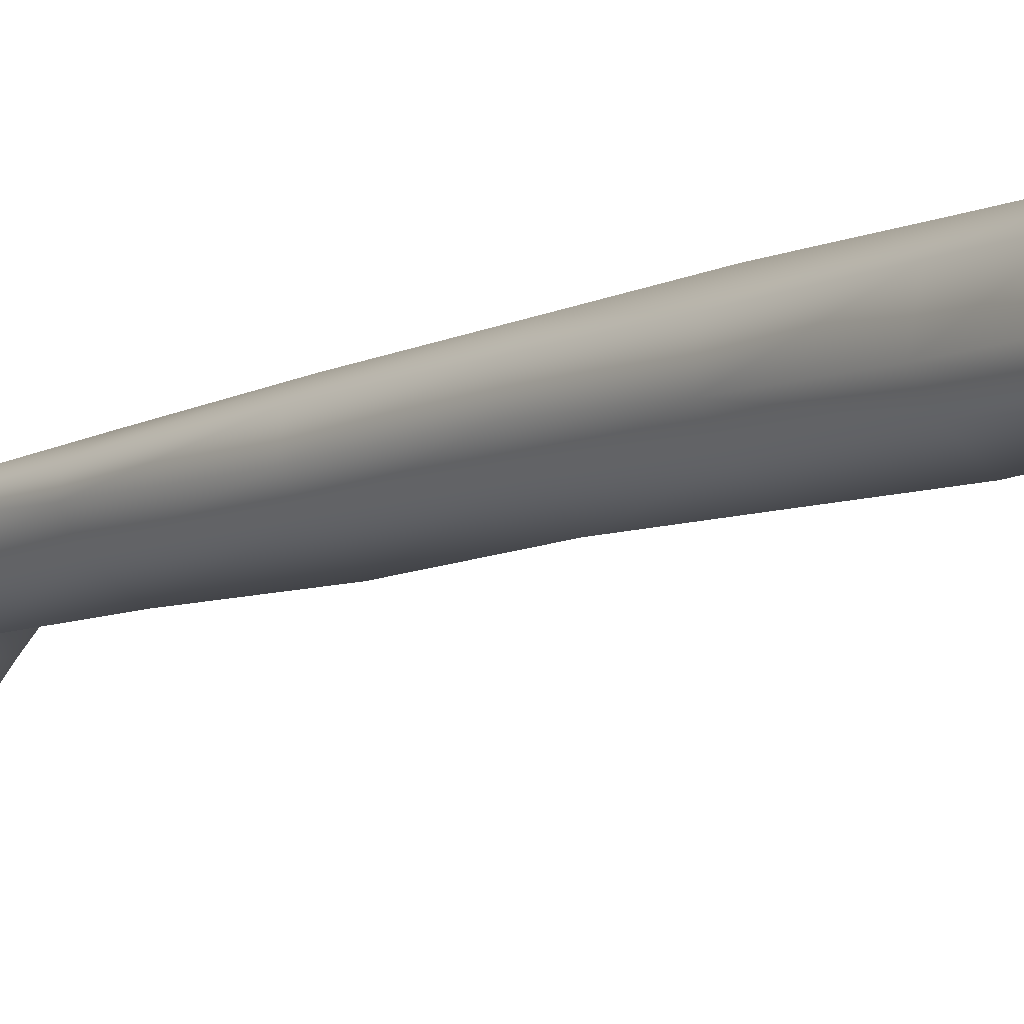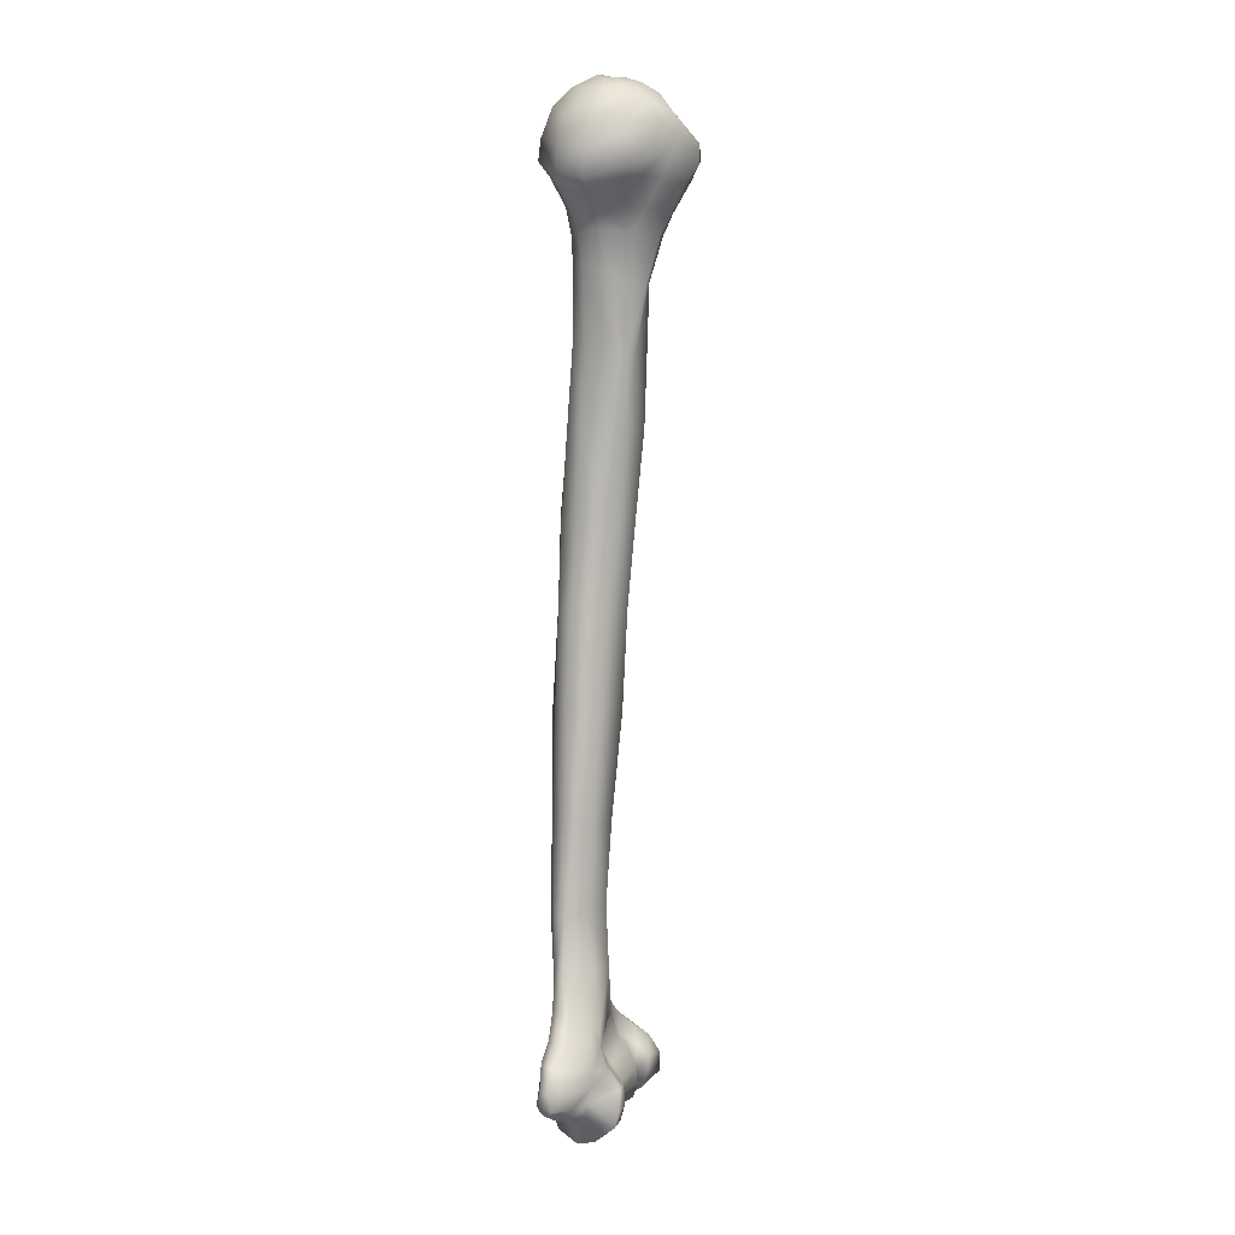
<metadata>
{"format":"obj","ext":"obj","renderer":"f3d","projection":"perspective","resolution":1024,"background":"white","views":[{"elev":-13.3,"azim":142.5,"up":"+Z"},{"elev":7.7,"azim":101.0,"up":"+Y"}]}
</metadata>
<code>
v -0.02785 0.002109 -0.000101
v -0.02476 0.001479 0.01054
v -0.02428 -0.007573 0.005905
v -0.02458 -0.009018 -0.006268
v -0.02643 0.003638 -0.006985
v -0.02407 0.0096 0.000759
v -0.01739 -0.01086 0.01115
v -0.01849 -3.8e-05 0.01427
v -0.01964 0.00908 0.008341
v -0.02175 -0.01379 0.005002
v -0.02261 -0.01582 -0.004781
v -0.01647 -0.01603 0.009788
v -0.01847 -0.01595 -0.01168
v -0.01925 -0.00727 -0.01355
v -0.01959 0.003408 -0.01664
v -0.01673 0.01087 -0.01752
v -0.02429 0.01113 -0.004643
v -0.02003 0.013 0.001815
v -0.01154 0.001637 0.01554
v -0.005398 -0.00069 0.01943
v -0.005013 -0.004748 0.0167
v -0.01608 0.008876 0.01213
v -0.01939 -0.02507 0.003263
v -0.02015 -0.02604 -0.00374
v -0.01416 -0.02489 0.009062
v -0.0171 -0.02589 -0.009652
v -0.004575 -0.01451 0.01297
v -0.01107 -0.01646 -0.0137
v -0.01197 -0.005739 -0.01603
v -0.0128 0.003103 -0.0161
v -0.009912 0.01153 -0.0171
v -0.009068 0.01504 -0.01392
v -0.01323 0.01604 -0.01116
v -0.01851 0.01574 -0.002042
v -0.01732 0.01466 0.004732
v -0.01115 0.01054 0.01437
v -0.003212 0.01296 0.0161
v -0.004296 0.004489 0.01982
v 0.006301 0.003304 0.0195
v 0.005734 -0.003239 0.02048
v 0.005355 -0.006503 0.01765
v -0.01297 -0.03531 0.008599
v -0.01723 -0.03498 0.005045
v -0.01851 -0.03576 -0.002253
v -0.003779 -0.02567 0.01163
v -0.003443 -0.03452 0.01161
v -0.009562 -0.02455 -0.01158
v -0.01565 -0.03644 -0.00862
v 0.002809 -0.01643 0.01286
v -0.004305 -0.0182 -0.01805
v -0.005898 -0.009126 -0.02301
v -0.007928 -0.00273 -0.02576
v -0.009524 -0.000115 -0.02541
v 0.006429 0.009865 -0.02015
v -0.003583 0.002168 -0.02587
v -0.006822 0.01946 -0.008072
v 0.003064 0.01597 -0.01521
v -0.01117 0.01983 -0.002725
v -0.01015 0.01782 0.00795
v -0.001974 0.01894 0.009671
v 0.006954 0.01776 0.009856
v 0.00714 0.01231 0.01576
v 0.01706 0.008751 0.009944
v 0.01872 0.000592 0.01151
v 0.01752 -0.008306 0.01281
v 0.01439 -0.01187 0.01213
v 0.01054 -0.01821 0.009109
v -0.005155 -0.05825 0.01253
v -0.01135 -0.05858 0.01012
v -0.01494 -0.0583 0.006254
v -0.01575 -0.0587 -0.00028
v 0.002654 -0.02444 0.01121
v 0.001711 -0.03379 0.01095
v -0.007997 -0.03713 -0.009832
v -0.004164 -0.02483 -0.0151
v -0.01242 -0.05837 -0.007248
v 0.009058 -0.02413 0.007834
v 0.001909 -0.01774 -0.01881
v 0.003444 -0.01059 -0.02223
v 0.001157 -0.004648 -0.02663
v 0.01351 0.007038 -0.01717
v 0.01204 0.0139 -0.01241
v 0.008652 0.003379 -0.02159
v 0.01286 -0.002307 -0.01764
v -0.006317 0.02127 -0.001567
v -0.002505 0.0208 -0.003827
v 0.001359 0.0194 -0.009557
v -0.005472 0.02167 0.001238
v -0.001073 0.02204 0.003338
v 0.003665 0.02145 0.003347
v 0.007348 0.02023 0.000235
v 0.01253 0.01657 0.00496
v 0.01346 0.01678 -0.000416
v 0.0198 0.008789 0.001702
v 0.02247 -0.000957 0.003376
v 0.02197 -0.009038 0.003772
v 0.01845 -0.0131 0.002215
v 0.01428 -0.01795 0.001306
v 0.01168 -0.02335 0.00039
v -0.005843 -0.07861 0.01401
v 0.001397 -0.05802 0.01129
v 0.000971 -0.07841 0.01283
v -0.01174 -0.07868 0.0114
v -0.01441 -0.07864 0.00685
v -0.01422 -0.07867 0.000837
v 0.007729 -0.0337 0.006709
v 0.006227 -0.05763 0.006327
v -0.002455 -0.0383 -0.01135
v -0.005761 -0.05915 -0.01008
v 0.001147 -0.02465 -0.01524
v -0.01101 -0.08022 -0.006478
v 0.008948 -0.03525 -0.000538
v 0.007607 -0.01706 -0.01197
v 0.009173 -0.008795 -0.01694
v 0.01926 -0.004969 -0.01213
v 0.02009 0.003519 -0.009814
v 0.01656 0.01159 -0.008277
v 0.01056 0.01784 -0.006436
v 0.01519 -0.008306 -0.01192
v 0.001524 0.02101 -0.00418
v 0.005234 0.02064 -0.00276
v 0.01132 -0.01723 -0.008963
v 0.008392 -0.02374 -0.008126
v 0.006559 -0.03757 -0.006859
v -0.005044 -0.1084 0.01644
v 0.0016 -0.1079 0.01471
v 0.005797 -0.07827 0.00785
v 0.006777 -0.1078 0.00927
v -0.0111 -0.1085 0.01328
v -0.01327 -0.1088 0.008893
v -0.01253 -0.1086 0.001851
v 0.007002 -0.05832 -0.002816
v 0.006513 -0.08 -0.001083
v 0.001477 -0.03862 -0.01122
v 0.002926 -0.05882 -0.0083
v -0.005014 -0.08132 -0.009472
v -0.008873 -0.1095 -0.004733
v 0.005479 -0.05867 -0.006267
v 0.002992 -0.1356 0.01548
v -0.003609 -0.1361 0.01696
v 0.007074 -0.108 0.001383
v 0.008635 -0.135 0.004332
v 0.007775 -0.1352 0.01078
v -0.008385 -0.1361 0.01402
v -0.01002 -0.1353 0.01122
v -0.01032 -0.135 0.00359
v 0.002815 -0.08002 -0.005691
v -0.004186 -0.109 -0.006951
v -0.00719 -0.1357 -0.00328
v 0.01037 -0.1663 0.0119
v 0.005096 -0.1677 0.01622
v -0.001085 -0.168 0.01831
v -0.006537 -0.169 0.01264
v 0.00239 -0.1088 -0.003685
v 0.004416 -0.1355 -0.000387
v 0.01149 -0.1655 0.005515
v 0.007226 -0.1658 0.00106
v -0.005598 -0.1676 0.004699
v -0.002359 -0.1662 -0.001584
v -0.001929 -0.1357 -0.004931
v 0.01314 -0.2006 0.008432
v 0.01269 -0.2 0.0126
v 0.006418 -0.2003 0.01679
v -0.000505 -0.2018 0.01844
v -0.009187 -0.2012 0.01474
v -0.000163 -0.1671 -0.003706
v 0.009232 -0.2008 0.003509
v 0.001758 -0.2011 -0.000703
v -0.005631 -0.201 0.009363
v -0.00318 -0.2009 0.005783
v -0.000176 -0.2006 0.001166
v 0.01046 -0.2278 0.005339
v 0.01469 -0.2286 0.01133
v 0.01299 -0.2287 0.015
v 0.004296 -0.2282 0.018
v -0.001685 -0.2278 0.01751
v -0.01331 -0.2251 0.01366
v 0.005189 -0.2263 0.000349
v -0.000397 -0.2259 0.002972
v -0.009303 -0.2249 0.0104
v -0.004758 -0.2254 0.007741
v 0.004135 -0.2455 -0.000265
v 0.01041 -0.2464 0.003299
v 0.0172 -0.2466 0.01135
v 0.01504 -0.2472 0.01465
v 0.00183 -0.2484 0.01601
v -0.007915 -0.2482 0.01591
v -0.01825 -0.2447 0.01242
v -0.01799 -0.2468 0.01475
v -0.003775 -0.2462 0.003676
v -0.01556 -0.2443 0.009084
v -0.01119 -0.2463 0.007077
v -0.005817 -0.2582 0.002368
v 0.0145 -0.2636 0.000454
v 0.01018 -0.264 -0.000573
v 0.005611 -0.2629 -4e-06
v 0.000788 -0.262 -0.000431
v 0.01674 -0.2616 0.003028
v 0.02063 -0.2567 0.008648
v 0.02066 -0.2563 0.01158
v 0.01888 -0.2566 0.01416
v 0.009033 -0.2632 0.01379
v 0.002737 -0.2611 0.01383
v -0.001576 -0.2629 0.01408
v -0.02149 -0.2592 0.01337
v -0.006863 -0.2675 0.0151
v -0.01464 -0.263 0.0163
v -0.02273 -0.2588 0.01041
v -0.01239 -0.2587 0.004778
v -0.02034 -0.2579 0.007021
v -0.01448 -0.259 0.005766
v -0.007654 -0.2653 0.001119
v 0.01663 -0.2677 -0.000128
v 0.01124 -0.2701 0.001752
v 0.005792 -0.2706 0.002639
v -0.000734 -0.2708 -0.002468
v 0.02549 -0.2645 0.007081
v 0.01994 -0.2658 0.002373
v 0.02743 -0.2644 0.01113
v 0.02481 -0.264 0.01412
v 0.01229 -0.2657 0.01453
v 0.008659 -0.2677 0.009322
v 0.004046 -0.2669 0.008555
v 0.001968 -0.2699 0.006497
v 0.000804 -0.273 0.006707
v -0.01477 -0.2724 0.01592
v -0.02028 -0.2698 0.01362
v -0.02328 -0.2701 0.01013
v -0.008755 -0.2733 0.01613
v -0.02469 -0.2704 0.005653
v -0.01403 -0.2671 0.000262
v -0.02317 -0.2686 0.003717
v -0.01897 -0.268 0.001475
v -0.009187 -0.272 -0.001078
v 0.02378 -0.2728 0.000649
v 0.0183 -0.2747 -0.003016
v 0.01225 -0.2752 -0.001702
v 0.007754 -0.2759 -0.001719
v -0.000684 -0.2743 -0.004707
v 0.03015 -0.2713 0.005259
v 0.03356 -0.2698 0.01172
v 0.03034 -0.2693 0.01514
v 0.01816 -0.2712 0.01507
v 0.01204 -0.2735 0.0089
v 0.005501 -0.2746 0.00534
v -0.000825 -0.2807 0.01062
v 0.003929 -0.2834 0.01029
v -0.008593 -0.2834 0.01551
v -0.01171 -0.2833 0.01366
v -0.01861 -0.282 0.01116
v -0.02414 -0.2756 0.007738
v -0.000919 -0.2841 0.01074
v -0.02599 -0.2735 0.003804
v -0.0157 -0.2713 -0.00464
v -0.02474 -0.2746 -0.000493
v -0.01963 -0.2717 -0.003188
v -0.009378 -0.2755 -0.006528
v -0.005499 -0.2761 -0.004558
v 0.02516 -0.2781 0.001221
v 0.03239 -0.277 0.003839
v 0.02018 -0.2795 -0.006837
v 0.01434 -0.2805 -0.006827
v 0.008607 -0.2804 -0.005709
v 0.000903 -0.2789 -0.008309
v 0.03707 -0.2758 0.01209
v 0.03582 -0.2775 0.01446
v 0.02713 -0.2751 0.01621
v 0.01636 -0.2777 0.01399
v 0.01352 -0.2816 0.01467
v 0.009895 -0.2795 0.009879
v 0.00961 -0.2861 0.01222
v 0.01095 -0.2923 0.009846
v -0.000713 -0.2884 0.009019
v 0.003392 -0.289 0.008129
v -0.007602 -0.2898 0.01201
v -0.01108 -0.2868 0.01001
v -0.02447 -0.2818 0.005944
v -0.02304 -0.2866 0.004084
v -0.01885 -0.288 0.006203
v -0.01578 -0.2872 0.008131
v -0.02616 -0.2777 0.001313
v -0.01537 -0.2739 -0.009407
v -0.02541 -0.2813 0.001673
v -0.02167 -0.2756 -0.004468
v -0.01996 -0.2761 -0.008278
v -0.009832 -0.2792 -0.01044
v -0.004436 -0.2802 -0.006644
v 0.02491 -0.2831 0.002048
v 0.03088 -0.283 0.00573
v 0.03526 -0.2825 0.01101
v 0.02301 -0.285 -0.007075
v 0.01651 -0.2854 -0.0077
v 0.008751 -0.2849 -0.005582
v 0.0025 -0.2839 -0.009011
v 0.03449 -0.2811 0.01568
v 0.02792 -0.2797 0.01564
v 0.01498 -0.2866 0.01631
v 0.0189 -0.2855 0.0136
v 0.01754 -0.2943 0.01277
v 0.0142 -0.2971 0.005731
v 0.004868 -0.2922 0.003768
v 2.8e-05 -0.2924 0.00424
v -0.007109 -0.2935 0.007196
v -0.01036 -0.2913 0.004864
v -0.01923 -0.2888 0.003645
v -0.01963 -0.2872 -0.003841
v -0.0135 -0.2924 0.002999
v -0.02045 -0.2797 -0.01005
v -0.01542 -0.2793 -0.01284
v -0.0207 -0.2817 -0.005957
v -0.008925 -0.2842 -0.01022
v -0.004227 -0.2833 -0.006725
v 0.02374 -0.2905 -0.00584
v 0.02472 -0.2872 0.002647
v 0.02978 -0.2875 0.006951
v 0.03493 -0.2842 0.01273
v 0.03441 -0.2834 0.01426
v 0.01586 -0.2909 -0.00617
v 0.008433 -0.2886 -0.004196
v 0.00187 -0.2886 -0.00745
v 0.02731 -0.2838 0.01406
v 0.02004 -0.2888 0.009706
v 0.01988 -0.2977 0.006434
v 0.01435 -0.2956 -0.001052
v 0.00722 -0.2916 -0.000555
v -0.000122 -0.293 -0.001095
v -0.006005 -0.2916 -0.000472
v -0.01206 -0.2936 -0.002396
v -0.01712 -0.2943 -0.002242
v -0.01965 -0.2898 -0.006217
v -0.02041 -0.2844 -0.009619
v -0.01674 -0.2861 -0.01251
v -0.009953 -0.2897 -0.007963
v -0.004902 -0.2881 -0.00491
v 0.02255 -0.2957 0.000366
v 0.02239 -0.2902 0.005034
v 0.02873 -0.2879 0.009929
v 0.02178 -0.2905 0.007039
v -0.01696 -0.2912 -0.007383
f 3 2 1
f 1 5 4
f 5 1 6
f 3 1 4
f 1 2 6
f 2 3 7
f 9 2 8
f 2 9 6
f 8 2 7
f 11 10 3
f 3 10 12
f 4 11 3
f 7 3 12
f 13 11 4
f 4 5 14
f 14 13 4
f 5 15 14
f 5 17 16
f 15 5 16
f 17 5 6
f 17 6 18
f 9 18 6
f 20 19 7
f 7 19 8
f 21 7 12
f 21 20 7
f 8 19 9
f 19 22 9
f 9 22 18
f 24 23 10
f 25 12 10
f 11 24 10
f 23 25 10
f 26 24 11
f 13 26 11
f 27 21 12
f 12 25 27
f 28 13 14
f 13 28 26
f 14 15 29
f 29 28 14
f 15 30 29
f 15 16 30
f 16 31 30
f 16 33 32
f 16 17 33
f 31 16 32
f 17 34 33
f 34 17 18
f 22 35 18
f 18 35 34
f 22 19 36
f 19 38 37
f 19 20 38
f 36 19 37
f 20 40 39
f 40 20 21
f 38 20 39
f 41 21 27
f 41 40 21
f 35 22 36
f 23 43 42
f 23 24 43
f 25 23 42
f 24 44 43
f 44 24 26
f 25 45 27
f 46 45 25
f 42 46 25
f 28 47 26
f 26 47 48
f 48 44 26
f 49 41 27
f 27 45 49
f 51 50 28
f 28 50 47
f 29 51 28
f 52 51 29
f 29 53 52
f 53 29 30
f 31 53 30
f 55 31 54
f 31 55 53
f 54 31 32
f 57 32 56
f 56 32 33
f 32 57 54
f 33 34 58
f 56 33 58
f 34 35 59
f 58 34 59
f 59 35 36
f 36 37 60
f 59 36 60
f 37 62 61
f 60 37 61
f 37 38 62
f 38 39 62
f 39 64 63
f 62 39 63
f 39 40 64
f 40 65 64
f 40 41 66
f 65 40 66
f 41 49 67
f 66 41 67
f 42 69 68
f 42 43 69
f 46 42 68
f 43 70 69
f 43 44 70
f 44 71 70
f 71 44 48
f 45 72 49
f 72 45 46
f 73 72 46
f 46 68 73
f 47 74 48
f 50 75 47
f 47 75 74
f 76 71 48
f 48 74 76
f 49 72 77
f 67 49 77
f 78 50 51
f 50 78 75
f 51 80 79
f 51 52 80
f 79 78 51
f 52 53 55
f 80 52 55
f 82 81 54
f 84 83 54
f 57 82 54
f 81 84 54
f 54 83 55
f 83 80 55
f 56 58 85
f 87 56 86
f 86 56 85
f 87 57 56
f 82 57 87
f 58 59 88
f 85 58 88
f 59 60 89
f 88 59 89
f 60 61 90
f 89 60 90
f 61 92 91
f 90 61 91
f 61 62 92
f 62 63 92
f 63 94 93
f 92 63 93
f 63 64 94
f 64 95 94
f 64 65 95
f 65 96 95
f 65 66 97
f 96 65 97
f 66 67 98
f 97 66 98
f 67 77 99
f 98 67 99
f 68 69 100
f 68 101 73
f 100 102 68
f 102 101 68
f 69 103 100
f 69 70 103
f 70 104 103
f 70 71 104
f 71 105 104
f 105 71 76
f 72 73 106
f 77 72 106
f 106 73 107
f 73 101 107
f 109 74 108
f 74 109 76
f 75 108 74
f 78 110 75
f 75 110 108
f 111 105 76
f 76 109 111
f 77 106 112
f 99 77 112
f 114 113 78
f 79 114 78
f 78 113 110
f 114 79 80
f 83 114 80
f 115 84 81
f 81 82 116
f 116 115 81
f 118 117 82
f 82 117 116
f 118 82 87
f 84 114 83
f 119 114 84
f 84 115 119
f 85 88 86
f 121 120 86
f 91 121 86
f 120 87 86
f 90 91 86
f 89 90 86
f 88 89 86
f 118 87 120
f 91 92 93
f 91 93 121
f 93 118 121
f 93 94 118
f 94 117 118
f 94 95 117
f 95 116 117
f 95 96 116
f 96 115 116
f 96 97 119
f 115 96 119
f 97 98 122
f 119 97 122
f 98 99 123
f 122 98 123
f 99 112 124
f 123 99 124
f 100 103 125
f 126 102 100
f 125 126 100
f 101 102 127
f 107 101 127
f 102 126 128
f 127 102 128
f 103 129 125
f 103 104 129
f 104 130 129
f 104 105 130
f 105 131 130
f 131 105 111
f 106 107 132
f 112 106 132
f 133 132 107
f 127 133 107
f 110 134 108
f 108 134 135
f 135 109 108
f 136 109 135
f 109 136 111
f 113 123 110
f 110 123 134
f 137 131 111
f 111 136 137
f 112 132 138
f 124 112 138
f 119 122 113
f 113 122 123
f 114 119 113
f 121 118 120
f 123 124 134
f 134 124 138
f 139 126 125
f 140 139 125
f 125 129 140
f 128 126 139
f 141 133 127
f 128 141 127
f 128 143 142
f 143 128 139
f 141 128 142
f 129 144 140
f 145 144 129
f 130 145 129
f 130 131 145
f 131 146 145
f 146 131 137
f 138 132 133
f 147 138 133
f 133 141 147
f 135 134 138
f 135 138 147
f 147 136 135
f 136 148 137
f 136 147 148
f 149 146 137
f 137 148 149
f 139 151 150
f 151 139 140
f 143 139 150
f 153 152 140
f 152 151 140
f 144 153 140
f 141 154 147
f 155 154 141
f 142 155 141
f 142 143 156
f 157 155 142
f 156 157 142
f 143 150 156
f 145 153 144
f 145 146 153
f 146 158 153
f 146 149 159
f 158 146 159
f 147 154 148
f 148 160 149
f 148 154 160
f 149 160 159
f 150 162 161
f 156 150 161
f 150 151 162
f 151 163 162
f 163 151 152
f 164 163 152
f 152 153 164
f 153 165 164
f 153 158 165
f 154 155 160
f 155 157 166
f 160 155 166
f 161 167 156
f 167 157 156
f 157 167 168
f 166 157 168
f 158 169 165
f 170 169 158
f 158 159 170
f 159 171 170
f 160 166 159
f 159 166 171
f 172 167 161
f 173 172 161
f 161 162 173
f 162 174 173
f 162 163 174
f 163 175 174
f 175 163 164
f 176 175 164
f 164 165 176
f 165 177 176
f 165 169 177
f 166 168 171
f 167 172 178
f 168 167 178
f 168 178 179
f 171 168 179
f 169 180 177
f 180 169 170
f 181 180 170
f 170 171 181
f 171 179 181
f 172 183 182
f 183 172 173
f 178 172 182
f 185 184 173
f 184 183 173
f 174 185 173
f 174 175 185
f 175 186 185
f 186 175 176
f 187 176 177
f 187 186 176
f 189 177 188
f 177 180 188
f 189 187 177
f 182 190 178
f 190 179 178
f 181 179 190
f 180 191 188
f 191 180 181
f 192 191 181
f 192 181 190
f 193 190 182
f 194 182 183
f 182 194 195
f 195 196 182
f 182 196 197
f 197 193 182
f 199 198 183
f 184 199 183
f 198 194 183
f 184 200 199
f 184 185 200
f 185 201 200
f 201 185 202
f 185 186 203
f 202 185 203
f 186 187 204
f 203 186 204
f 187 189 205
f 187 207 206
f 204 187 206
f 187 205 207
f 188 191 208
f 208 205 188
f 205 189 188
f 190 193 209
f 192 190 209
f 191 210 208
f 210 191 192
f 211 210 192
f 209 211 192
f 209 193 212
f 212 193 197
f 213 194 198
f 195 194 213
f 195 213 214
f 214 215 195
f 195 215 196
f 196 215 197
f 215 216 197
f 197 216 212
f 198 199 217
f 218 198 217
f 218 213 198
f 199 200 219
f 217 199 219
f 200 201 219
f 201 220 219
f 220 201 221
f 221 201 202
f 223 222 202
f 202 222 221
f 203 223 202
f 224 223 203
f 204 224 203
f 225 224 204
f 206 225 204
f 205 226 207
f 228 227 205
f 205 208 228
f 227 226 205
f 229 225 206
f 206 207 229
f 207 226 229
f 208 230 228
f 208 210 230
f 212 231 209
f 209 231 211
f 210 232 230
f 232 210 211
f 233 232 211
f 231 233 211
f 216 234 212
f 231 212 234
f 213 218 235
f 214 213 236
f 236 213 235
f 215 214 237
f 237 214 236
f 216 215 238
f 238 215 237
f 234 216 239
f 239 216 238
f 241 240 217
f 219 241 217
f 217 240 218
f 240 235 218
f 219 220 241
f 220 242 241
f 242 220 243
f 243 220 221
f 221 222 243
f 222 244 243
f 244 222 245
f 222 223 224
f 245 222 224
f 245 224 225
f 229 246 225
f 225 246 247
f 245 225 247
f 229 226 248
f 226 249 248
f 249 226 227
f 250 227 228
f 250 249 227
f 228 230 251
f 251 250 228
f 252 246 229
f 248 252 229
f 251 230 253
f 230 232 253
f 254 231 234
f 233 231 254
f 232 255 253
f 255 232 233
f 256 255 233
f 256 233 254
f 254 234 257
f 257 234 258
f 258 234 239
f 260 259 235
f 240 260 235
f 235 259 236
f 259 261 236
f 236 261 237
f 261 262 237
f 237 262 238
f 262 263 238
f 238 263 239
f 263 264 239
f 239 264 258
f 260 240 241
f 241 242 265
f 265 260 241
f 242 266 265
f 267 266 242
f 267 242 243
f 243 244 268
f 267 243 268
f 244 270 269
f 245 270 244
f 268 244 269
f 271 270 245
f 247 271 245
f 252 247 246
f 272 271 247
f 247 252 273
f 274 272 247
f 274 247 273
f 273 252 248
f 248 249 275
f 275 273 248
f 249 276 275
f 276 249 250
f 250 251 277
f 277 278 250
f 250 278 279
f 279 280 250
f 280 276 250
f 281 277 251
f 253 281 251
f 255 281 253
f 282 254 257
f 254 282 256
f 283 281 255
f 256 284 255
f 284 283 255
f 284 256 285
f 282 285 256
f 287 286 257
f 258 287 257
f 257 286 282
f 264 287 258
f 289 288 259
f 260 289 259
f 259 288 261
f 290 289 260
f 265 290 260
f 288 291 261
f 262 261 291
f 292 262 291
f 262 292 263
f 292 293 263
f 263 293 264
f 293 294 264
f 264 294 287
f 265 266 290
f 295 266 267
f 266 295 290
f 296 267 268
f 296 295 267
f 268 269 297
f 297 298 268
f 268 298 296
f 269 270 297
f 270 271 297
f 271 272 299
f 297 271 299
f 299 272 300
f 272 274 301
f 300 272 301
f 302 273 275
f 273 302 301
f 274 273 301
f 275 276 303
f 303 302 275
f 276 304 303
f 304 276 280
f 277 281 283
f 283 278 277
f 306 305 278
f 278 283 306
f 305 279 278
f 307 280 279
f 305 307 279
f 307 304 280
f 282 309 308
f 286 309 282
f 285 282 308
f 306 283 310
f 310 283 284
f 284 285 310
f 285 308 310
f 312 311 286
f 287 312 286
f 286 311 309
f 294 312 287
f 288 314 313
f 288 289 315
f 291 288 313
f 314 288 315
f 289 290 316
f 315 289 316
f 317 316 290
f 295 317 290
f 291 313 292
f 313 318 292
f 293 292 318
f 294 293 319
f 319 293 318
f 312 294 320
f 320 294 319
f 317 295 296
f 298 321 296
f 321 317 296
f 322 298 297
f 299 322 297
f 298 322 321
f 322 299 323
f 323 299 300
f 325 324 300
f 300 324 323
f 301 325 300
f 326 325 301
f 302 326 301
f 327 326 302
f 303 327 302
f 328 327 303
f 304 328 303
f 329 328 304
f 307 329 304
f 307 305 306
f 331 330 306
f 306 330 307
f 310 331 306
f 330 329 307
f 310 308 331
f 308 309 331
f 309 332 331
f 311 332 309
f 332 311 333
f 311 312 334
f 333 311 334
f 334 312 320
f 313 314 335
f 313 335 318
f 314 336 335
f 314 315 337
f 336 314 337
f 337 315 316
f 337 316 317
f 321 337 317
f 335 324 318
f 318 324 319
f 324 325 319
f 319 325 320
f 325 326 320
f 320 326 334
f 322 337 321
f 337 322 338
f 338 322 323
f 323 335 336
f 324 335 323
f 338 323 336
f 326 327 334
f 327 328 333
f 334 327 333
f 328 329 339
f 333 328 339
f 330 339 329
f 332 339 330
f 331 332 330
f 339 332 333
f 336 337 338

</code>
